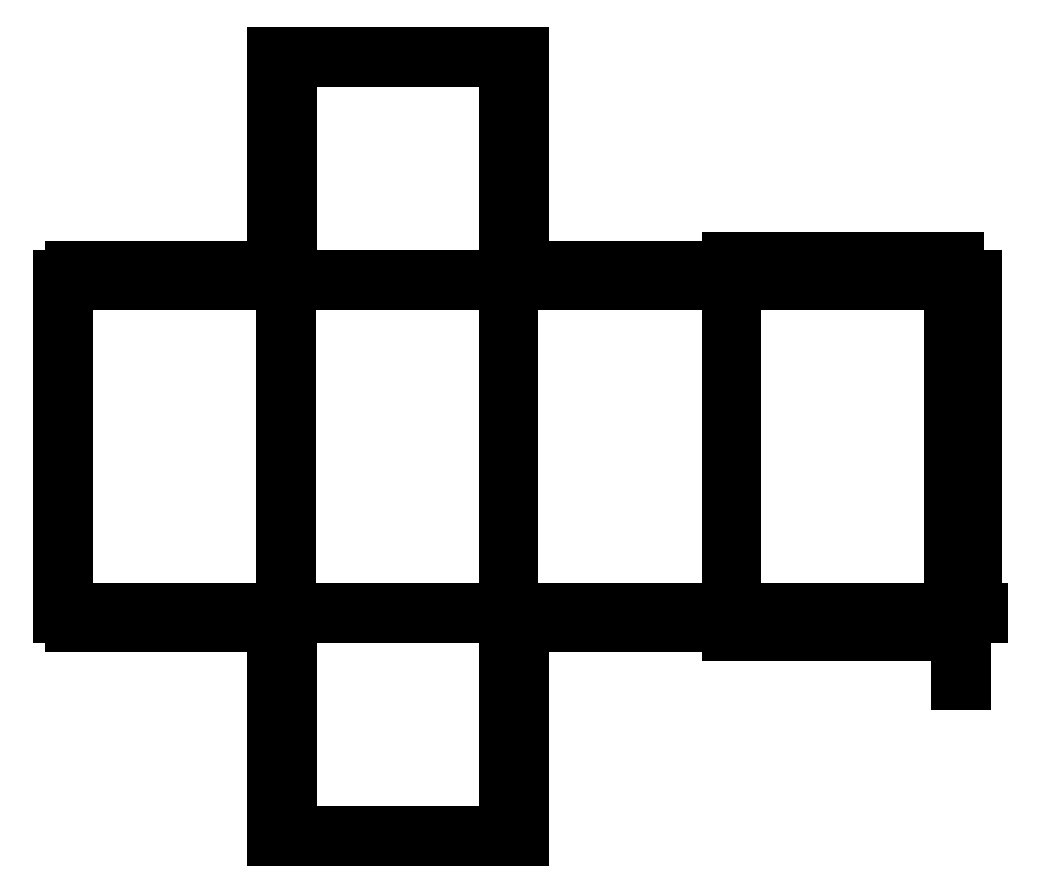
<metadata>
{"format":"dxf","ext":"dxf","renderer":"ezdxf+matplotlib","layout":"modelspace","background":"white","min_lineweight":24,"dpi":150}
</metadata>
<code>
0
SECTION
2
ENTITIES
0
LINE
8
0
10
303.1
20
-25.02
30
0
11
303.1
21
-30
31
0
0
LINE
8
0
10
0
20
0
30
0
11
100
21
0
31
0
0
LINE
8
0
10
100
20
0
30
0
11
100
21
150
31
0
0
LINE
8
0
10
100
20
150
30
0
11
0
21
150
31
0
0
LINE
8
0
10
0
20
150
30
0
11
0
21
0
31
0
0
LINE
8
0
10
100
20
150
30
0
11
0
21
150
31
0
0
LINE
8
0
10
100
20
0
30
0
11
100
21
150
31
0
0
LINE
8
0
10
-100
20
150
30
0
11
-100
21
0
31
0
0
LINE
8
0
10
0
20
0
30
0
11
0
21
150
31
0
0
LINE
8
0
10
200
20
150
30
0
11
200
21
0
31
0
0
LINE
8
0
10
100
20
0
30
0
11
100
21
150
31
0
0
LINE
8
0
10
100
20
150
30
0
11
100
21
154.4
31
0
0
LINE
8
0
10
100
20
154.4
30
0
11
106.1
21
154.4
31
0
0
LINE
8
0
10
106.1
20
154.4
30
0
11
106.1
21
150
31
0
0
LINE
8
0
10
106.1
20
150
30
0
11
111.1
21
150
31
0
0
LINE
8
0
10
111.1
20
150
30
0
11
111.1
21
154.4
31
0
0
LINE
8
0
10
111.1
20
154.4
30
0
11
117.2
21
154.4
31
0
0
LINE
8
0
10
117.2
20
154.4
30
0
11
117.2
21
150
31
0
0
LINE
8
0
10
117.2
20
150
30
0
11
122.2
21
150
31
0
0
LINE
8
0
10
122.2
20
150
30
0
11
122.2
21
154.4
31
0
0
LINE
8
0
10
122.2
20
154.4
30
0
11
128.3
21
154.4
31
0
0
LINE
8
0
10
128.3
20
154.4
30
0
11
128.3
21
150
31
0
0
LINE
8
0
10
128.3
20
150
30
0
11
133.3
21
150
31
0
0
LINE
8
0
10
133.3
20
150
30
0
11
133.3
21
154.4
31
0
0
LINE
8
0
10
133.3
20
154.4
30
0
11
139.4
21
154.4
31
0
0
LINE
8
0
10
139.4
20
154.4
30
0
11
139.4
21
150
31
0
0
LINE
8
0
10
139.4
20
150
30
0
11
144.4
21
150
31
0
0
LINE
8
0
10
144.4
20
150
30
0
11
144.4
21
154.4
31
0
0
LINE
8
0
10
144.4
20
154.4
30
0
11
150.5
21
154.4
31
0
0
LINE
8
0
10
150.5
20
154.4
30
0
11
150.5
21
150
31
0
0
LINE
8
0
10
150.5
20
150
30
0
11
155.6
21
150
31
0
0
LINE
8
0
10
155.6
20
150
30
0
11
155.6
21
154.4
31
0
0
LINE
8
0
10
155.6
20
154.4
30
0
11
161.6
21
154.4
31
0
0
LINE
8
0
10
161.6
20
154.4
30
0
11
161.6
21
150
31
0
0
LINE
8
0
10
161.6
20
150
30
0
11
166.7
21
150
31
0
0
LINE
8
0
10
166.7
20
150
30
0
11
166.7
21
154.4
31
0
0
LINE
8
0
10
166.7
20
154.4
30
0
11
172.7
21
154.4
31
0
0
LINE
8
0
10
172.7
20
154.4
30
0
11
172.7
21
150
31
0
0
LINE
8
0
10
172.7
20
150
30
0
11
177.8
21
150
31
0
0
LINE
8
0
10
177.8
20
150
30
0
11
177.8
21
154.4
31
0
0
LINE
8
0
10
177.8
20
154.4
30
0
11
183.8
21
154.4
31
0
0
LINE
8
0
10
183.8
20
154.4
30
0
11
183.8
21
150
31
0
0
LINE
8
0
10
183.8
20
150
30
0
11
188.9
21
150
31
0
0
LINE
8
0
10
188.9
20
150
30
0
11
188.9
21
154.4
31
0
0
LINE
8
0
10
188.9
20
154.4
30
0
11
194.9
21
154.4
31
0
0
LINE
8
0
10
194.9
20
154.4
30
0
11
194.9
21
150
31
0
0
LINE
8
0
10
194.9
20
150
30
0
11
200
21
150
31
0
0
LINE
8
0
10
100
20
150
30
0
11
100
21
155.1
31
0
0
LINE
8
0
10
100
20
155.1
30
0
11
104.4
21
155.1
31
0
0
LINE
8
0
10
104.4
20
155.1
30
0
11
104.4
21
161.1
31
0
0
LINE
8
0
10
104.4
20
161.1
30
0
11
99.9
21
161.1
31
0
0
LINE
8
0
10
100
20
161.1
30
0
11
100
21
166.2
31
0
0
LINE
8
0
10
100
20
166.2
30
0
11
104.4
21
166.2
31
0
0
LINE
8
0
10
104.4
20
166.2
30
0
11
104.4
21
172.2
31
0
0
LINE
8
0
10
104.4
20
172.2
30
0
11
99.9
21
172.2
31
0
0
LINE
8
0
10
100
20
172.2
30
0
11
100
21
177.3
31
0
0
LINE
8
0
10
100
20
177.3
30
0
11
104.4
21
177.3
31
0
0
LINE
8
0
10
104.4
20
177.3
30
0
11
104.4
21
183.3
31
0
0
LINE
8
0
10
104.4
20
183.3
30
0
11
99.9
21
183.3
31
0
0
LINE
8
0
10
100
20
183.3
30
0
11
100
21
188.4
31
0
0
LINE
8
0
10
100
20
188.4
30
0
11
104.4
21
188.4
31
0
0
LINE
8
0
10
104.4
20
188.4
30
0
11
104.4
21
194.4
31
0
0
LINE
8
0
10
104.4
20
194.4
30
0
11
99.9
21
194.4
31
0
0
LINE
8
0
10
100
20
194.4
30
0
11
100
21
199.5
31
0
0
LINE
8
0
10
100
20
199.5
30
0
11
104.4
21
199.5
31
0
0
LINE
8
0
10
104.4
20
199.5
30
0
11
104.4
21
205.6
31
0
0
LINE
8
0
10
104.4
20
205.6
30
0
11
99.9
21
205.6
31
0
0
LINE
8
0
10
100
20
205.6
30
0
11
100
21
210.6
31
0
0
LINE
8
0
10
100
20
210.6
30
0
11
104.4
21
210.6
31
0
0
LINE
8
0
10
104.4
20
210.6
30
0
11
104.4
21
216.7
31
0
0
LINE
8
0
10
104.4
20
216.7
30
0
11
99.9
21
216.7
31
0
0
LINE
8
0
10
100
20
216.7
30
0
11
100
21
221.7
31
0
0
LINE
8
0
10
100
20
221.7
30
0
11
104.4
21
221.7
31
0
0
LINE
8
0
10
104.4
20
221.7
30
0
11
104.4
21
227.8
31
0
0
LINE
8
0
10
104.4
20
227.8
30
0
11
99.9
21
227.8
31
0
0
LINE
8
0
10
100
20
227.8
30
0
11
100
21
232.8
31
0
0
LINE
8
0
10
100
20
232.8
30
0
11
104.4
21
232.8
31
0
0
LINE
8
0
10
104.4
20
232.8
30
0
11
104.4
21
238.9
31
0
0
LINE
8
0
10
104.4
20
238.9
30
0
11
99.9
21
238.9
31
0
0
LINE
8
0
10
100
20
238.9
30
0
11
100
21
243.9
31
0
0
LINE
8
0
10
100
20
243.9
30
0
11
104.4
21
243.9
31
0
0
LINE
8
0
10
104.4
20
243.9
30
0
11
104.4
21
250
31
0
0
LINE
8
0
10
104.4
20
250
30
0
11
99.9
21
250
31
0
0
LINE
8
0
10
100
20
0
30
0
11
0
21
0
31
0
0
LINE
8
0
10
0
20
-100
30
0
11
100
21
-100
31
0
0
LINE
8
0
10
-4.4
20
-100
30
0
11
0.1011
21
-100
31
0
0
LINE
8
0
10
-77.78
20
154.4
30
0
11
-83.83
21
154.4
31
0
0
LINE
8
0
10
-33.33
20
150
30
0
11
-33.33
21
154.4
31
0
0
LINE
8
0
10
-22.22
20
150
30
0
11
-22.22
21
154.4
31
0
0
LINE
8
0
10
-6.056
20
154.4
30
0
11
-6.056
21
150
31
0
0
LINE
8
0
10
-77.78
20
150
30
0
11
-77.78
21
154.4
31
0
0
LINE
8
0
10
-55.56
20
150
30
0
11
-55.56
21
154.4
31
0
0
LINE
8
0
10
-88.89
20
154.4
30
0
11
-94.94
21
154.4
31
0
0
LINE
8
0
10
-55.56
20
154.4
30
0
11
-61.61
21
154.4
31
0
0
LINE
8
0
10
-66.67
20
154.4
30
0
11
-72.72
21
154.4
31
0
0
LINE
8
0
10
-88.89
20
150
30
0
11
-88.89
21
154.4
31
0
0
LINE
8
0
10
-66.67
20
150
30
0
11
-66.67
21
154.4
31
0
0
LINE
8
0
10
-94.94
20
154.4
30
0
11
-94.94
21
150
31
0
0
LINE
8
0
10
-4.4
20
166.2
30
0
11
-4.4
21
172.2
31
0
0
LINE
8
0
10
-4.4
20
221.7
30
0
11
-4.4
21
227.8
31
0
0
LINE
8
0
10
-4.4
20
155.1
30
0
11
-4.4
21
161.1
31
0
0
LINE
8
0
10
-4.4
20
177.3
30
0
11
-4.4
21
183.3
31
0
0
LINE
8
0
10
-4.4
20
243.9
30
0
11
-4.4
21
250
31
0
0
LINE
8
0
10
-4.4
20
199.5
30
0
11
-4.4
21
205.6
31
0
0
LINE
8
0
10
-4.4
20
210.6
30
0
11
-4.4
21
216.7
31
0
0
LINE
8
0
10
-4.4
20
232.8
30
0
11
-4.4
21
238.9
31
0
0
LINE
8
0
10
-4.4
20
188.4
30
0
11
-4.4
21
194.4
31
0
0
LINE
8
0
10
-83.83
20
154.4
30
0
11
-83.83
21
150
31
0
0
LINE
8
0
10
-39.39
20
154.4
30
0
11
-39.39
21
150
31
0
0
LINE
8
0
10
-22.22
20
154.4
30
0
11
-28.28
21
154.4
31
0
0
LINE
8
0
10
0
20
188.4
30
0
11
-4.4
21
188.4
31
0
0
LINE
8
0
10
0
20
221.7
30
0
11
-4.4
21
221.7
31
0
0
LINE
8
0
10
0
20
177.3
30
0
11
-4.4
21
177.3
31
0
0
LINE
8
0
10
-72.72
20
154.4
30
0
11
-72.72
21
150
31
0
0
LINE
8
0
10
-50.5
20
154.4
30
0
11
-50.5
21
150
31
0
0
LINE
8
0
10
0
20
155.1
30
0
11
-4.4
21
155.1
31
0
0
LINE
8
0
10
-17.17
20
154.4
30
0
11
-17.17
21
150
31
0
0
LINE
8
0
10
-44.44
20
154.4
30
0
11
-50.5
21
154.4
31
0
0
LINE
8
0
10
-28.28
20
154.4
30
0
11
-28.28
21
150
31
0
0
LINE
8
0
10
-11.11
20
150
30
0
11
-11.11
21
154.4
31
0
0
LINE
8
0
10
-33.33
20
154.4
30
0
11
-39.39
21
154.4
31
0
0
LINE
8
0
10
-61.61
20
154.4
30
0
11
-61.61
21
150
31
0
0
LINE
8
0
10
-44.44
20
150
30
0
11
-44.44
21
154.4
31
0
0
LINE
8
0
10
-11.11
20
154.4
30
0
11
-17.17
21
154.4
31
0
0
LINE
8
0
10
0
20
154.4
30
0
11
-6.056
21
154.4
31
0
0
LINE
8
0
10
-4.4
20
172.2
30
0
11
0.1011
21
172.2
31
0
0
LINE
8
0
10
-4.4
20
216.7
30
0
11
0.1011
21
216.7
31
0
0
LINE
8
0
10
0
20
199.5
30
0
11
-4.4
21
199.5
31
0
0
LINE
8
0
10
-4.4
20
250
30
0
11
0.1011
21
250
31
0
0
LINE
8
0
10
-4.4
20
227.8
30
0
11
0.1011
21
227.8
31
0
0
LINE
8
0
10
0
20
243.9
30
0
11
-4.4
21
243.9
31
0
0
LINE
8
0
10
0
20
166.2
30
0
11
-4.4
21
166.2
31
0
0
LINE
8
0
10
0
20
232.8
30
0
11
-4.4
21
232.8
31
0
0
LINE
8
0
10
-4.4
20
183.3
30
0
11
0.1011
21
183.3
31
0
0
LINE
8
0
10
-4.4
20
205.6
30
0
11
0.1011
21
205.6
31
0
0
LINE
8
0
10
-4.4
20
238.9
30
0
11
0.1011
21
238.9
31
0
0
LINE
8
0
10
-4.4
20
194.4
30
0
11
0.1011
21
194.4
31
0
0
LINE
8
0
10
-4.4
20
161.1
30
0
11
0.1011
21
161.1
31
0
0
LINE
8
0
10
0
20
210.6
30
0
11
-4.4
21
210.6
31
0
0
LINE
8
0
10
104.4
20
-5.056
30
0
11
104.4
21
-11.11
31
0
0
LINE
8
0
10
111.1
20
0
30
0
11
111.1
21
-4.4
31
0
0
LINE
8
0
10
100
20
0
30
0
11
100
21
-4.4
31
0
0
LINE
8
0
10
144.4
20
-4.4
30
0
11
150.5
21
-4.4
31
0
0
LINE
8
0
10
155.6
20
-4.4
30
0
11
161.6
21
-4.4
31
0
0
LINE
8
0
10
133.3
20
0
30
0
11
133.3
21
-4.4
31
0
0
LINE
8
0
10
188.9
20
-4.4
30
0
11
194.9
21
-4.4
31
0
0
LINE
8
0
10
0
20
-71.72
30
0
11
-4.4
21
-71.72
31
0
0
LINE
8
0
10
166.7
20
-4.4
30
0
11
172.7
21
-4.4
31
0
0
LINE
8
0
10
172.7
20
-4.4
30
0
11
172.7
21
0
31
0
0
LINE
8
0
10
133.3
20
-4.4
30
0
11
139.4
21
-4.4
31
0
0
LINE
8
0
10
144.4
20
0
30
0
11
144.4
21
-4.4
31
0
0
LINE
8
0
10
177.8
20
-4.4
30
0
11
183.8
21
-4.4
31
0
0
LINE
8
0
10
104.4
20
-55.56
30
0
11
99.9
21
-55.56
31
0
0
LINE
8
0
10
188.9
20
0
30
0
11
188.9
21
-4.4
31
0
0
LINE
8
0
10
150.5
20
-4.4
30
0
11
150.5
21
0
31
0
0
LINE
8
0
10
-4.4
20
-5.056
30
0
11
-4.4
21
-11.11
31
0
0
LINE
8
0
10
117.2
20
-4.4
30
0
11
117.2
21
0
31
0
0
LINE
8
0
10
106.1
20
-4.4
30
0
11
106.1
21
0
31
0
0
LINE
8
0
10
100
20
-66.67
30
0
11
100
21
-71.72
31
0
0
LINE
8
0
10
104.4
20
-77.78
30
0
11
99.9
21
-77.78
31
0
0
LINE
8
0
10
104.4
20
-71.72
30
0
11
104.4
21
-77.78
31
0
0
LINE
8
0
10
104.4
20
-49.5
30
0
11
104.4
21
-55.56
31
0
0
LINE
8
0
10
104.4
20
-38.39
30
0
11
104.4
21
-44.44
31
0
0
LINE
8
0
10
128.3
20
-4.4
30
0
11
128.3
21
0
31
0
0
LINE
8
0
10
-22.22
20
-4.4
30
0
11
-28.28
21
-4.4
31
0
0
LINE
8
0
10
161.6
20
-4.4
30
0
11
161.6
21
0
31
0
0
LINE
8
0
10
-28.28
20
-4.4
30
0
11
-28.28
21
0
31
0
0
LINE
8
0
10
100
20
-60.61
30
0
11
104.4
21
-60.61
31
0
0
LINE
8
0
10
122.2
20
0
30
0
11
122.2
21
-4.4
31
0
0
LINE
8
0
10
-17.17
20
-4.4
30
0
11
-17.17
21
0
31
0
0
LINE
8
0
10
194.9
20
-4.4
30
0
11
194.9
21
0
31
0
0
LINE
8
0
10
177.8
20
0
30
0
11
177.8
21
-4.4
31
0
0
LINE
8
0
10
111.1
20
-4.4
30
0
11
117.2
21
-4.4
31
0
0
LINE
8
0
10
100
20
-4.4
30
0
11
106.1
21
-4.4
31
0
0
LINE
8
0
10
104.4
20
-27.28
30
0
11
104.4
21
-33.33
31
0
0
LINE
8
0
10
122.2
20
-4.4
30
0
11
128.3
21
-4.4
31
0
0
LINE
8
0
10
-6.056
20
-4.4
30
0
11
-6.056
21
0
31
0
0
LINE
8
0
10
166.7
20
0
30
0
11
166.7
21
-4.4
31
0
0
LINE
8
0
10
0
20
-4.4
30
0
11
-6.056
21
-4.4
31
0
0
LINE
8
0
10
100
20
-77.78
30
0
11
100
21
-82.83
31
0
0
LINE
8
0
10
104.4
20
-11.11
30
0
11
99.9
21
-11.11
31
0
0
LINE
8
0
10
104.4
20
-93.94
30
0
11
104.4
21
-100
31
0
0
LINE
8
0
10
104.4
20
-66.67
30
0
11
99.9
21
-66.67
31
0
0
LINE
8
0
10
100
20
-44.44
30
0
11
100
21
-49.5
31
0
0
LINE
8
0
10
104.4
20
-100
30
0
11
99.9
21
-100
31
0
0
LINE
8
0
10
104.4
20
-33.33
30
0
11
99.9
21
-33.33
31
0
0
LINE
8
0
10
100
20
-49.5
30
0
11
104.4
21
-49.5
31
0
0
LINE
8
0
10
100
20
-71.72
30
0
11
104.4
21
-71.72
31
0
0
LINE
8
0
10
100
20
-88.89
30
0
11
100
21
-93.94
31
0
0
LINE
8
0
10
100
20
-93.94
30
0
11
104.4
21
-93.94
31
0
0
LINE
8
0
10
100
20
-82.83
30
0
11
104.4
21
-82.83
31
0
0
LINE
8
0
10
104.4
20
-60.61
30
0
11
104.4
21
-66.67
31
0
0
LINE
8
0
10
100
20
-55.56
30
0
11
100
21
-60.61
31
0
0
LINE
8
0
10
104.4
20
-82.83
30
0
11
104.4
21
-88.89
31
0
0
LINE
8
0
10
104.4
20
-44.44
30
0
11
99.9
21
-44.44
31
0
0
LINE
8
0
10
100
20
-5.056
30
0
11
104.4
21
-5.056
31
0
0
LINE
8
0
10
104.4
20
-88.89
30
0
11
99.9
21
-88.89
31
0
0
LINE
8
0
10
104.4
20
-22.22
30
0
11
99.9
21
-22.22
31
0
0
LINE
8
0
10
104.4
20
-16.17
30
0
11
104.4
21
-22.22
31
0
0
LINE
8
0
10
100
20
-33.33
30
0
11
100
21
-38.39
31
0
0
LINE
8
0
10
100
20
-27.28
30
0
11
104.4
21
-27.28
31
0
0
LINE
8
0
10
100
20
-22.22
30
0
11
100
21
-27.28
31
0
0
LINE
8
0
10
100
20
-16.17
30
0
11
104.4
21
-16.17
31
0
0
LINE
8
0
10
100
20
-11.11
30
0
11
100
21
-16.17
31
0
0
LINE
8
0
10
100
20
-38.39
30
0
11
104.4
21
-38.39
31
0
0
LINE
8
0
10
-66.67
20
-4.4
30
0
11
-72.72
21
-4.4
31
0
0
LINE
8
0
10
-88.89
20
-4.4
30
0
11
-94.94
21
-4.4
31
0
0
LINE
8
0
10
-4.4
20
-27.28
30
0
11
-4.4
21
-33.33
31
0
0
LINE
8
0
10
-55.56
20
0
30
0
11
-55.56
21
-4.4
31
0
0
LINE
8
0
10
-4.4
20
-82.83
30
0
11
-4.4
21
-88.89
31
0
0
LINE
8
0
10
-4.4
20
-60.61
30
0
11
-4.4
21
-66.67
31
0
0
LINE
8
0
10
-77.78
20
0
30
0
11
-77.78
21
-4.4
31
0
0
LINE
8
0
10
-4.4
20
-93.94
30
0
11
-4.4
21
-100
31
0
0
LINE
8
0
10
-83.83
20
-4.4
30
0
11
-83.83
21
0
31
0
0
LINE
8
0
10
-55.56
20
-4.4
30
0
11
-61.61
21
-4.4
31
0
0
LINE
8
0
10
0
20
-5.056
30
0
11
-4.4
21
-5.056
31
0
0
LINE
8
0
10
183.8
20
-4.4
30
0
11
183.8
21
0
31
0
0
LINE
8
0
10
-11.11
20
-4.4
30
0
11
-17.17
21
-4.4
31
0
0
LINE
8
0
10
155.6
20
0
30
0
11
155.6
21
-4.4
31
0
0
LINE
8
0
10
-4.4
20
-22.22
30
0
11
0.1011
21
-22.22
31
0
0
LINE
8
0
10
-4.4
20
-16.17
30
0
11
-4.4
21
-22.22
31
0
0
LINE
8
0
10
139.4
20
-4.4
30
0
11
139.4
21
0
31
0
0
LINE
8
0
10
-4.4
20
-77.78
30
0
11
0.1011
21
-77.78
31
0
0
LINE
8
0
10
100
20
0
30
0
11
100
21
-5.056
31
0
0
LINE
8
0
10
0
20
-82.83
30
0
11
-4.4
21
-82.83
31
0
0
LINE
8
0
10
-22.22
20
0
30
0
11
-22.22
21
-4.4
31
0
0
LINE
8
0
10
-33.33
20
-4.4
30
0
11
-39.39
21
-4.4
31
0
0
LINE
8
0
10
-11.11
20
0
30
0
11
-11.11
21
-4.4
31
0
0
LINE
8
0
10
-4.4
20
-44.44
30
0
11
0.1011
21
-44.44
31
0
0
LINE
8
0
10
-77.78
20
-4.4
30
0
11
-83.83
21
-4.4
31
0
0
LINE
8
0
10
-50.5
20
-4.4
30
0
11
-50.5
21
0
31
0
0
LINE
8
0
10
-61.61
20
-4.4
30
0
11
-61.61
21
0
31
0
0
LINE
8
0
10
-4.4
20
-33.33
30
0
11
0.1011
21
-33.33
31
0
0
LINE
8
0
10
0
20
-38.39
30
0
11
-4.4
21
-38.39
31
0
0
LINE
8
0
10
0
20
-16.17
30
0
11
-4.4
21
-16.17
31
0
0
LINE
8
0
10
0
20
-27.28
30
0
11
-4.4
21
-27.28
31
0
0
LINE
8
0
10
-66.67
20
0
30
0
11
-66.67
21
-4.4
31
0
0
LINE
8
0
10
-4.4
20
-100
30
0
11
0.1011
21
-100
31
0
0
LINE
8
0
10
-44.44
20
0
30
0
11
-44.44
21
-4.4
31
0
0
LINE
8
0
10
-88.89
20
0
30
0
11
-88.89
21
-4.4
31
0
0
LINE
8
0
10
-94.94
20
-4.4
30
0
11
-94.94
21
0
31
0
0
LINE
8
0
10
-44.44
20
-4.4
30
0
11
-50.5
21
-4.4
31
0
0
LINE
8
0
10
-4.4
20
-71.72
30
0
11
-4.4
21
-77.78
31
0
0
LINE
8
0
10
-4.4
20
-49.5
30
0
11
-4.4
21
-55.56
31
0
0
LINE
8
0
10
-72.72
20
-4.4
30
0
11
-72.72
21
0
31
0
0
LINE
8
0
10
-4.4
20
-38.39
30
0
11
-4.4
21
-44.44
31
0
0
LINE
8
0
10
-4.4
20
-66.67
30
0
11
0.1011
21
-66.67
31
0
0
LINE
8
0
10
0
20
-49.5
30
0
11
-4.4
21
-49.5
31
0
0
LINE
8
0
10
-39.39
20
-4.4
30
0
11
-39.39
21
0
31
0
0
LINE
8
0
10
-4.4
20
-88.89
30
0
11
0.1011
21
-88.89
31
0
0
LINE
8
0
10
-33.33
20
0
30
0
11
-33.33
21
-4.4
31
0
0
LINE
8
0
10
0
20
-93.94
30
0
11
-4.4
21
-93.94
31
0
0
LINE
8
0
10
0
20
-60.61
30
0
11
-4.4
21
-60.61
31
0
0
LINE
8
0
10
-4.4
20
-55.56
30
0
11
0.1011
21
-55.56
31
0
0
LINE
8
0
10
-4.4
20
-11.11
30
0
11
0.1011
21
-11.11
31
0
0
LINE
8
0
10
0
20
250
30
0
11
99.9
21
250
31
0
0
LWPOLYLINE
8
0
90
8
70
1
43
0
10
200
20
0
10
300
20
0
10
300
20
150
10
308
20
150
10
308
20
-0.007921
10
300
20
-0.007921
10
300
20
150
10
200
20
150
0
LWPOLYLINE
8
0
90
4
70
1
43
0
10
200
20
150
10
300
20
150
10
300
20
158
10
200
20
158
0
LINE
8
0
10
310.6
20
-0.007921
30
0
11
300
21
-0.007921
31
0
0
LINE
8
0
10
300
20
-0.007921
30
0
11
300
21
158
31
0
0
LWPOLYLINE
8
0
90
4
70
1
43
0
10
200
20
0
10
300
20
0
10
300
20
-8
10
200
20
-8
0
ENDSEC
0
EOF

</code>
